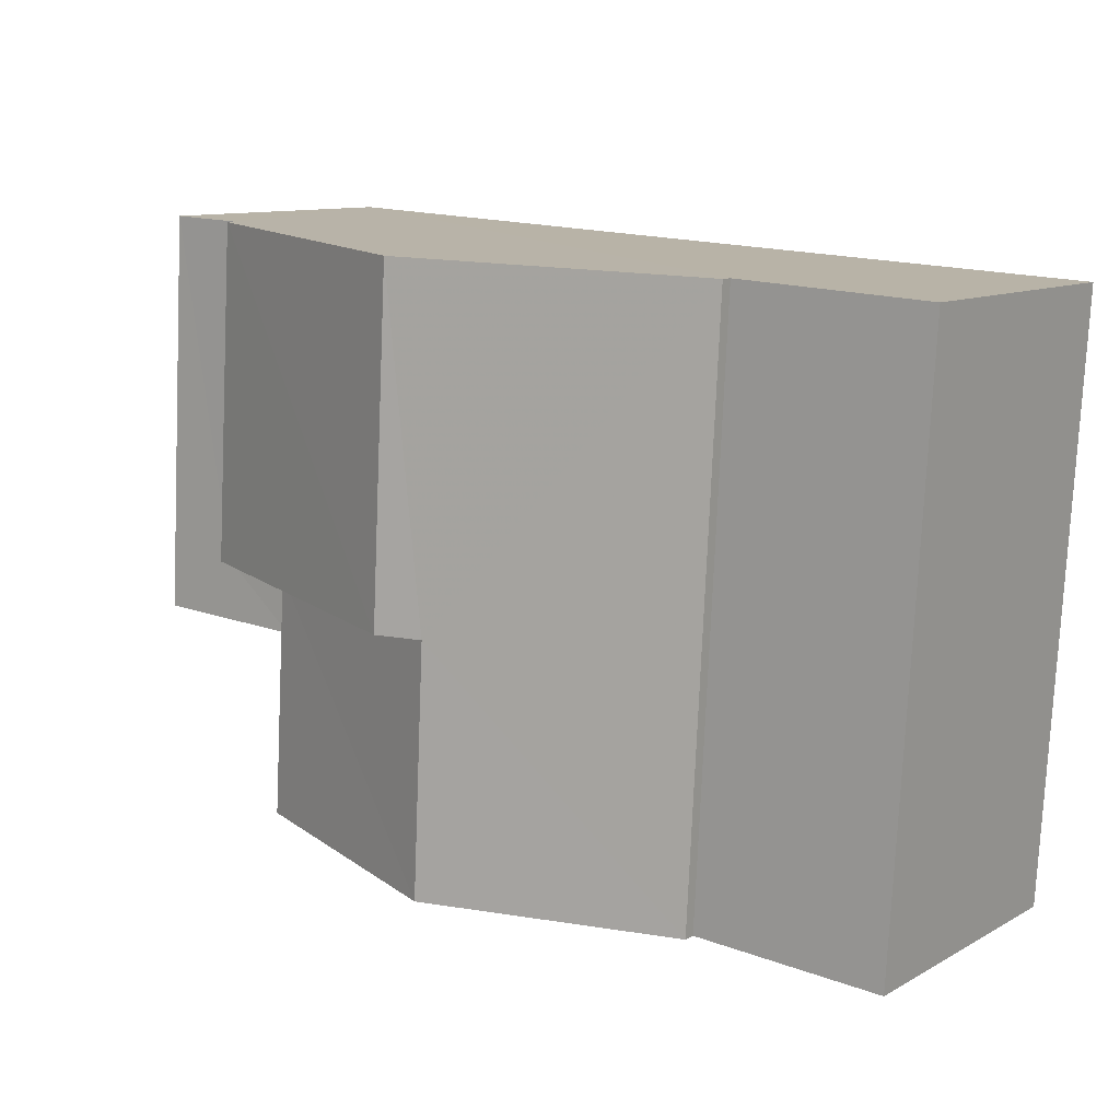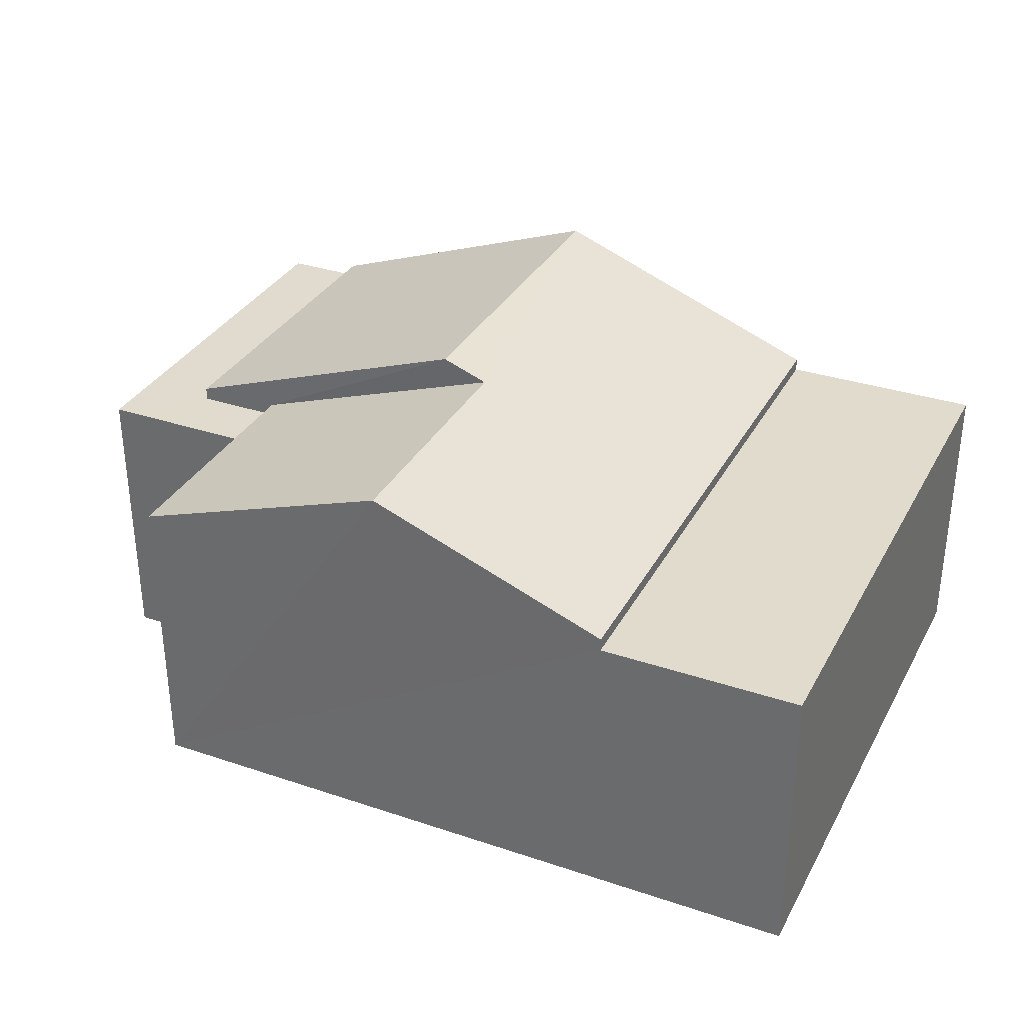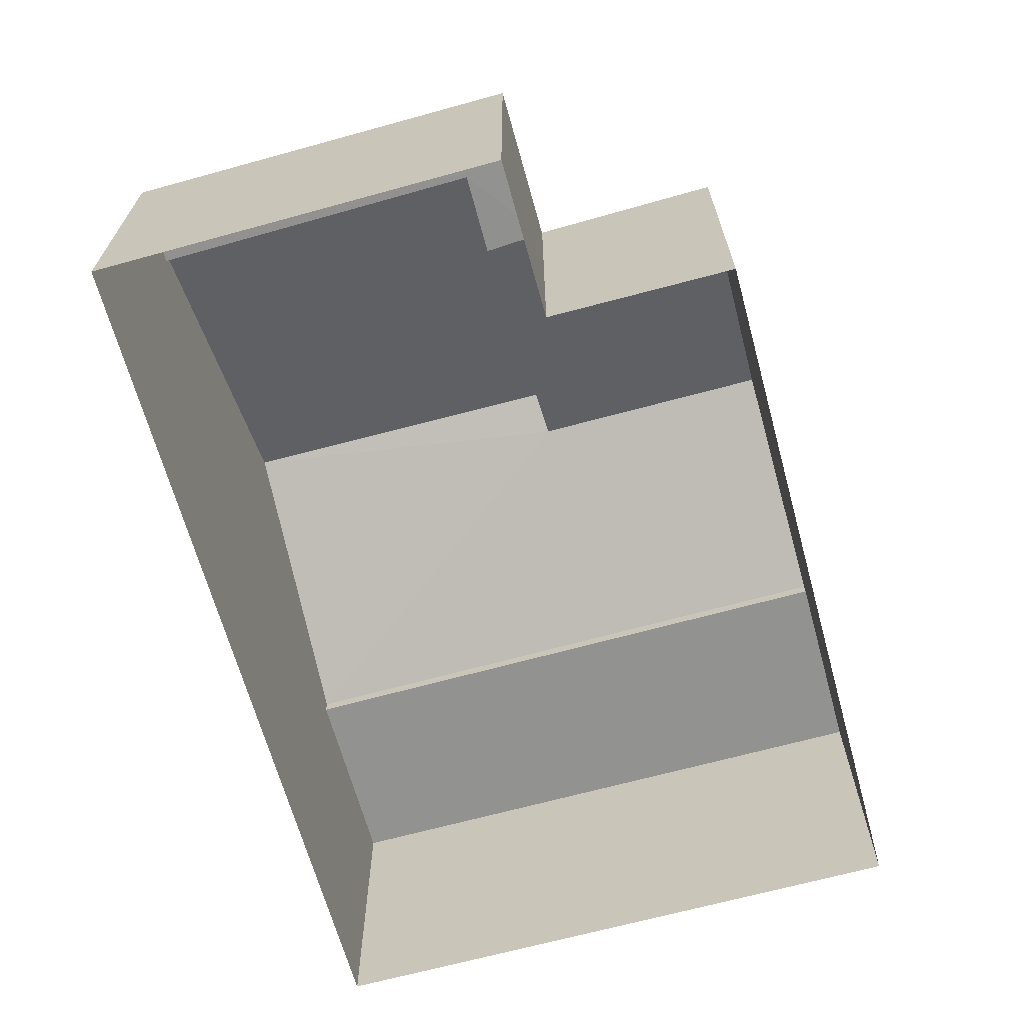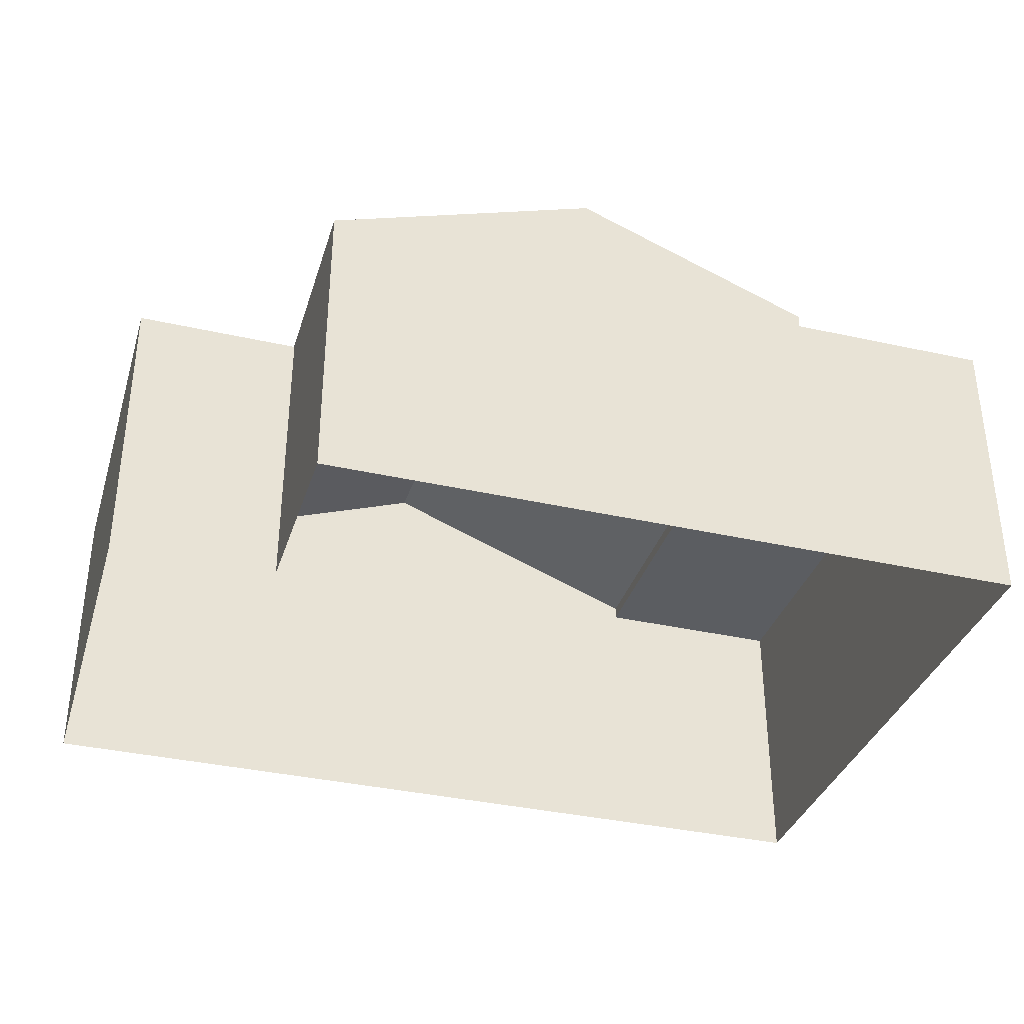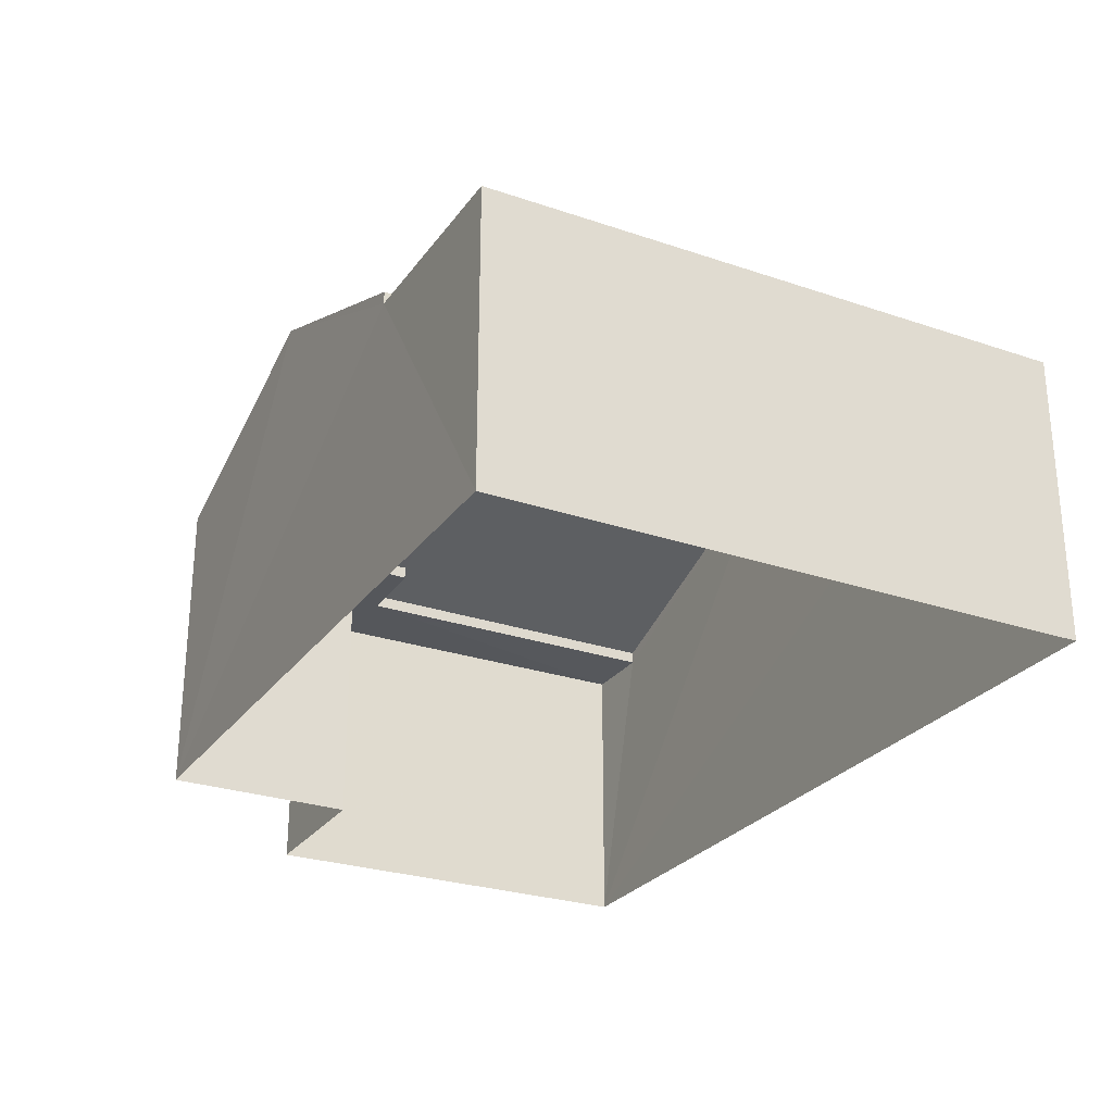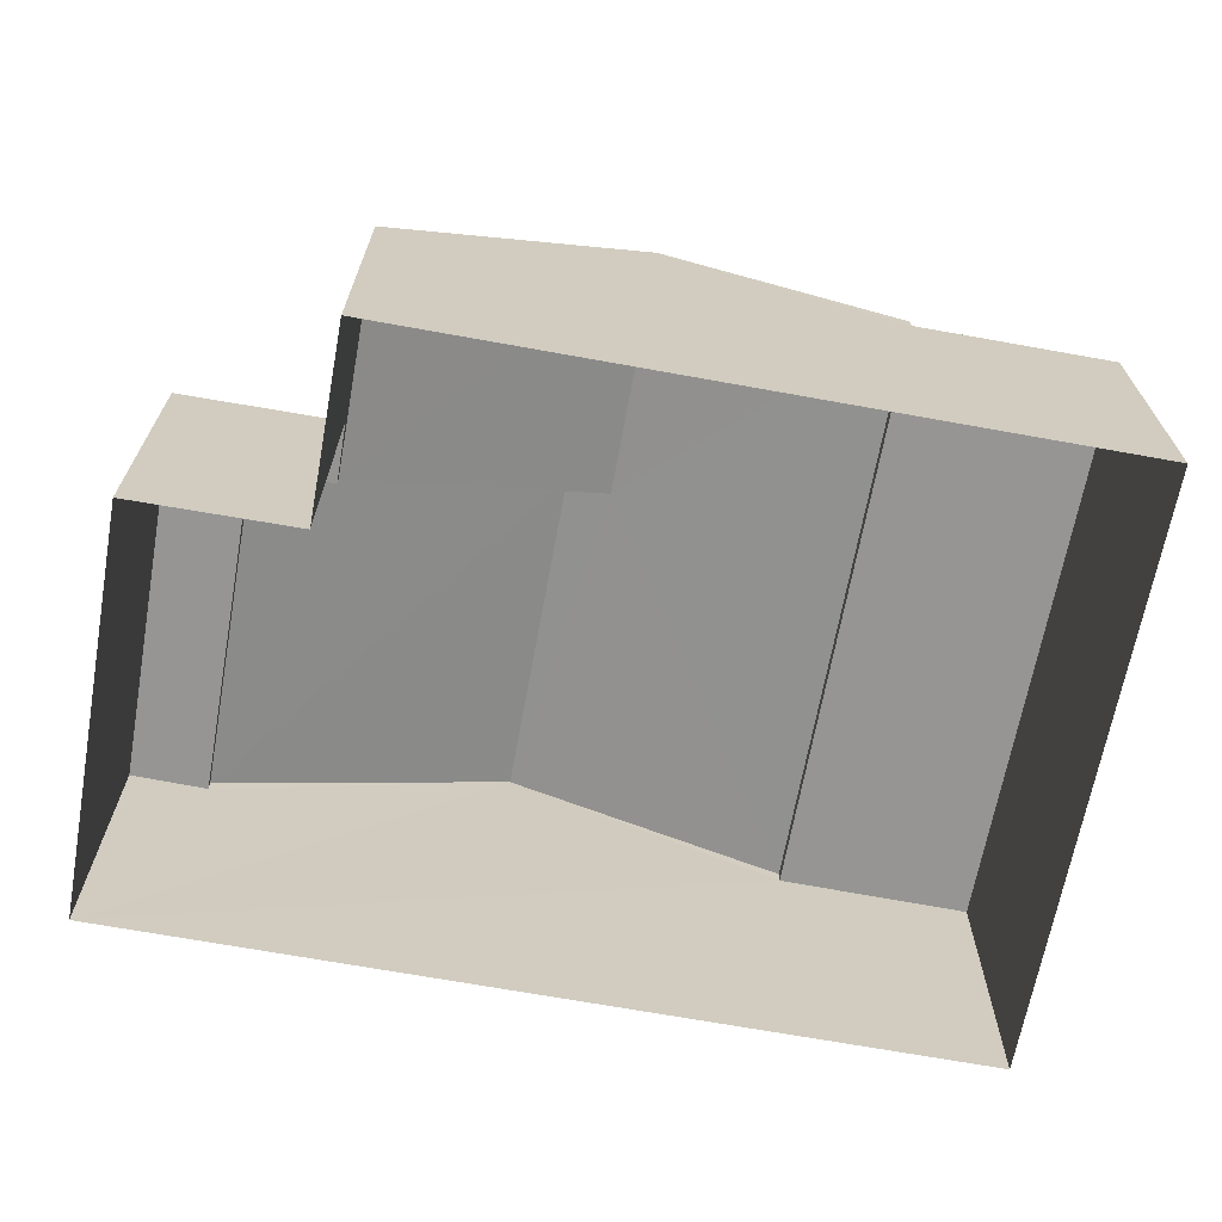
<metadata>
{"format":"obj","ext":"obj","renderer":"f3d","projection":"perspective","resolution":1024,"background":"white","views":[{"elev":10.7,"azim":36.8,"up":"+Y"},{"elev":33.3,"azim":21.5,"up":"+Z"},{"elev":-66.2,"azim":-77.8,"up":"+Z"},{"elev":-35.5,"azim":-19.9,"up":"+Z"},{"elev":-26.9,"azim":58.9,"up":"+Z"},{"elev":-67.5,"azim":-13.6,"up":"+Z"}]}
</metadata>
<code>
v -3.731e+05 -1.044e+05 26.09
v -3.731e+05 -1.044e+05 26.09
v -3.731e+05 -1.044e+05 26.09
v -3.731e+05 -1.044e+05 26.09
v -3.731e+05 -1.044e+05 26.09
v -3.731e+05 -1.044e+05 26.09
v -3.731e+05 -1.044e+05 31.09
v -3.731e+05 -1.044e+05 30.88
v -3.731e+05 -1.044e+05 29.77
v -3.731e+05 -1.044e+05 29.77
v -3.731e+05 -1.044e+05 31.09
v -3.731e+05 -1.044e+05 30.88
v -3.731e+05 -1.044e+05 29.77
v -3.731e+05 -1.044e+05 29.77
v -3.731e+05 -1.044e+05 29.61
v -3.731e+05 -1.044e+05 29.61
v -3.731e+05 -1.044e+05 29.61
v -3.731e+05 -1.044e+05 29.61
v -3.731e+05 -1.044e+05 29.61
v -3.731e+05 -1.044e+05 29.61
v -3.731e+05 -1.044e+05 29.61
v -3.731e+05 -1.044e+05 29.61
v -3.731e+05 -1.044e+05 29.61
v -3.731e+05 -1.044e+05 29.61
v -3.731e+05 -1.044e+05 29.77
v -3.731e+05 -1.044e+05 29.77
f 1 2 3
f 2 4 3
f 3 5 6
f 3 4 5
f 7 8 9
f 9 8 10
f 7 11 8
f 10 8 12
f 13 14 12
f 8 13 12
f 15 16 17
f 18 17 19
f 19 17 20
f 17 16 20
f 21 22 23
f 21 24 22
f 11 25 26
f 11 7 25
f 3 20 1
f 3 19 20
f 14 6 12
f 10 12 22
f 22 5 23
f 22 6 5
f 12 6 22
f 21 5 4
f 21 23 5
f 3 6 19
f 6 14 19
f 19 13 18
f 19 14 13
f 17 26 25
f 15 17 25
f 16 2 1
f 20 16 1
f 15 25 7
f 16 15 2
f 9 24 7
f 4 24 21
f 4 2 24
f 2 15 7
f 24 2 7
f 18 13 26
f 13 8 11
f 18 26 17
f 13 11 26
f 10 22 24
f 9 10 24

</code>
